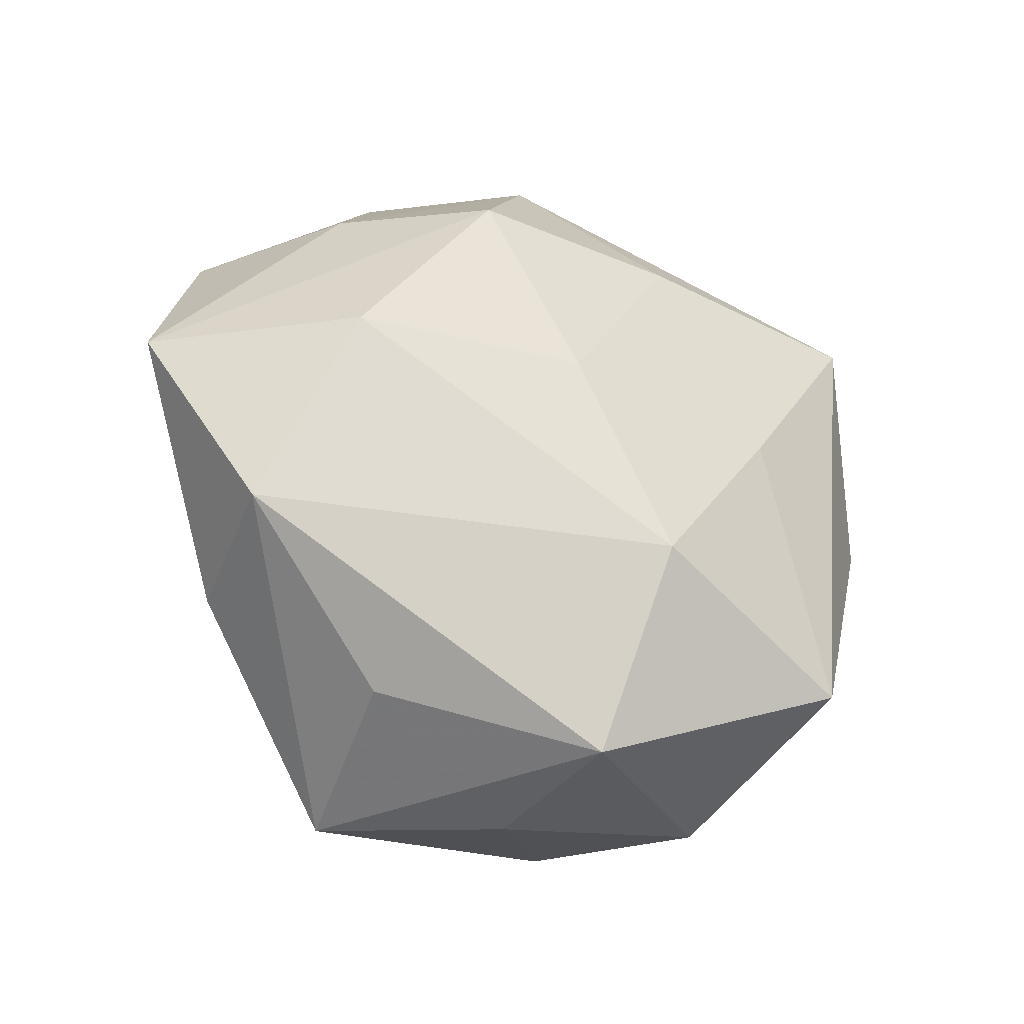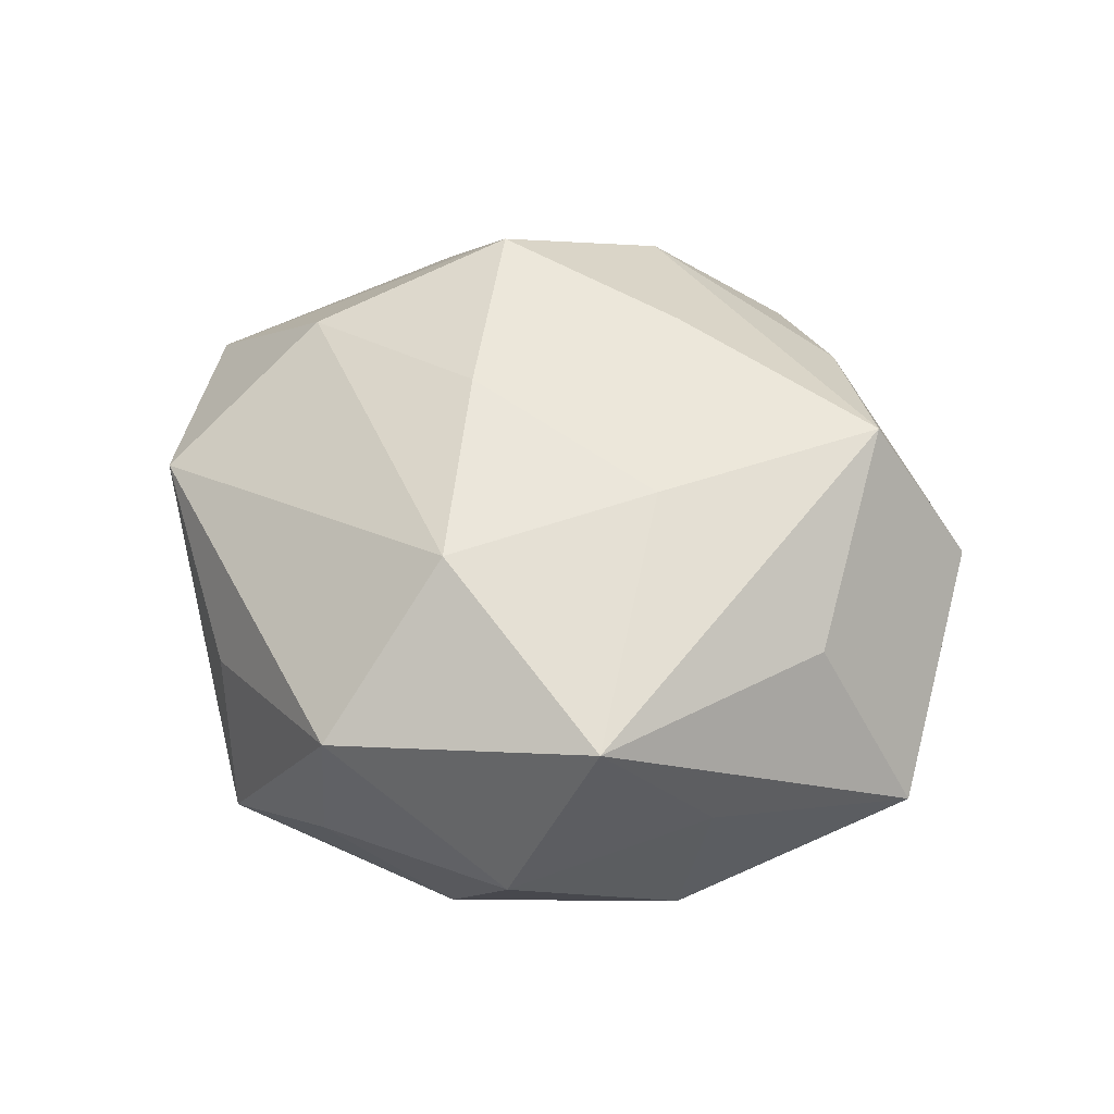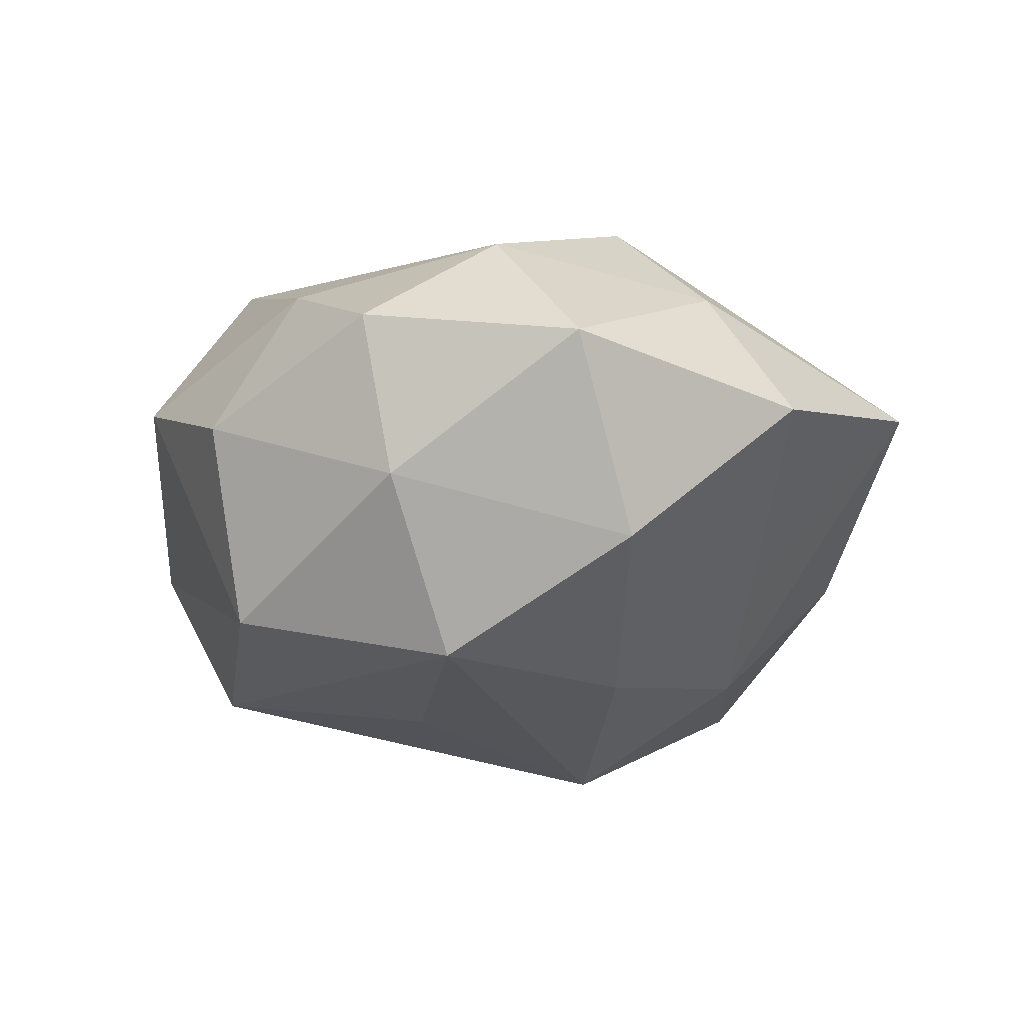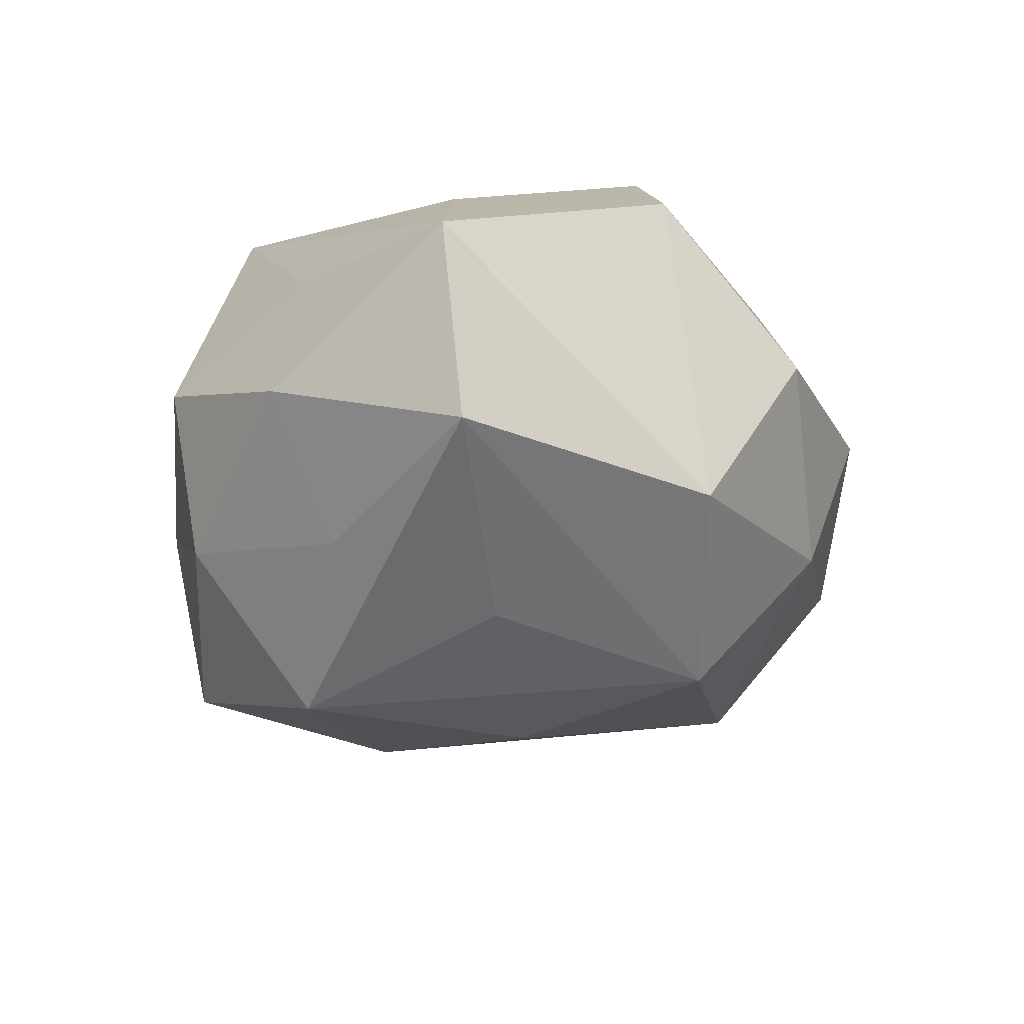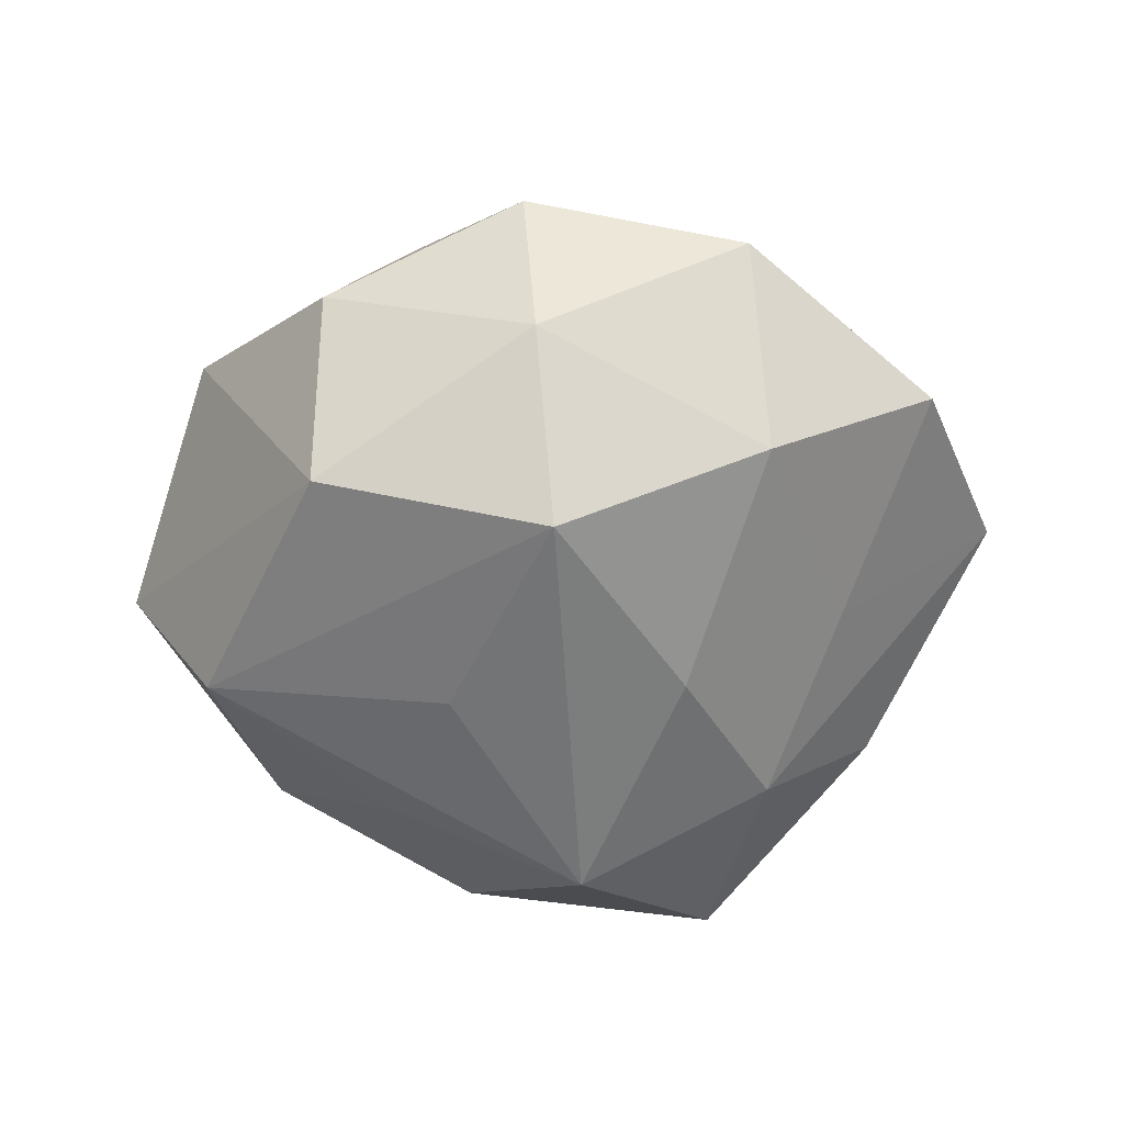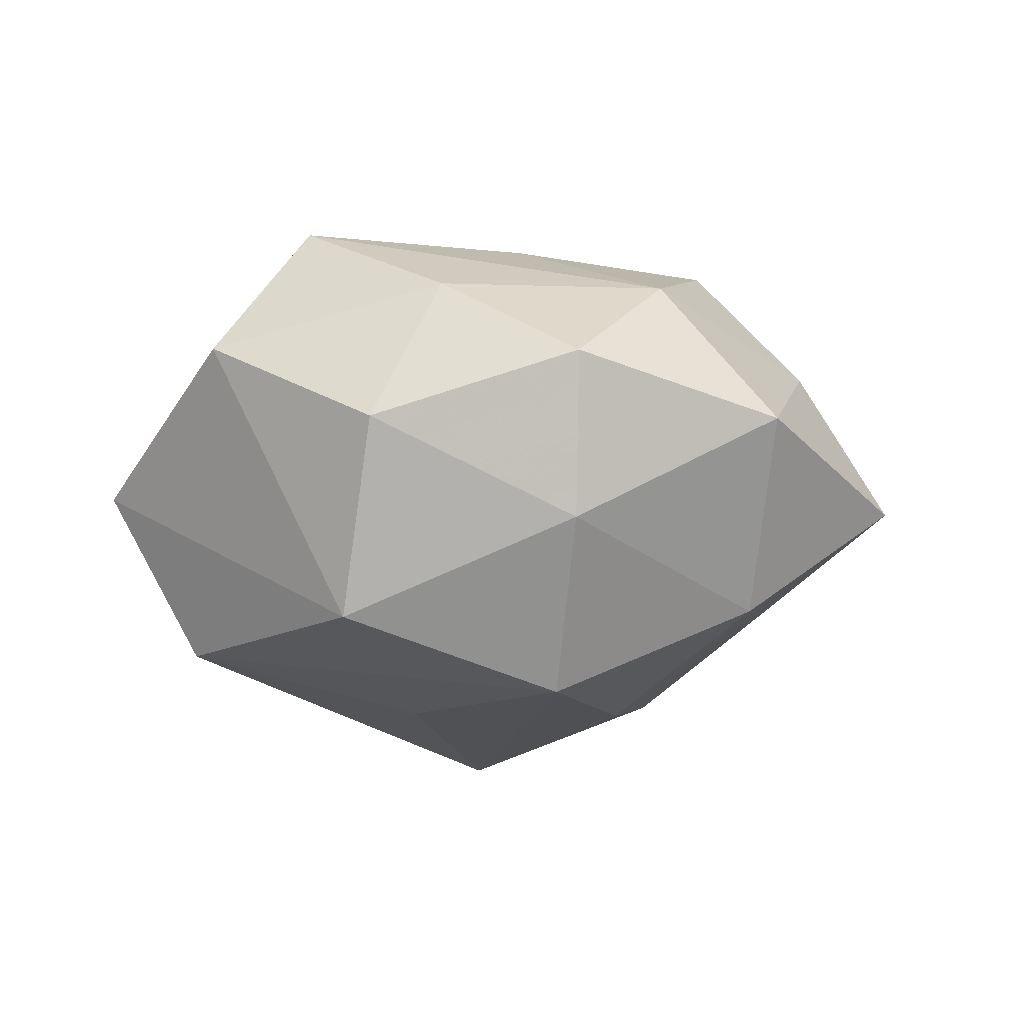
<metadata>
{"format":"obj","ext":"obj","renderer":"f3d","projection":"perspective","resolution":1024,"background":"white","views":[{"elev":-39.0,"azim":-32.1,"up":"+Y"},{"elev":54.6,"azim":35.9,"up":"+Z"},{"elev":-26.5,"azim":-160.7,"up":"+Z"},{"elev":-41.8,"azim":95.3,"up":"+Z"},{"elev":-57.9,"azim":-177.9,"up":"+Z"},{"elev":-18.0,"azim":166.8,"up":"+Z"}]}
</metadata>
<code>
v -0.03265 0.0005085 0.002
v 0.01182 -0.01129 -0.01415
v -0.001766 -0.015 -0.01876
v 0.0006789 0.02816 0.002442
v 0.01768 0.01233 0.01658
v -0.0009798 0.01474 -0.01879
v -0.01372 -0.02226 0.002286
v -0.01104 -0.02567 -0.01046
v 0.01634 -0.01857 0.01391
v 0.02176 -0.01283 0.003302
v -0.02168 -0.0003499 0.0129
v -0.006896 -0.001023 0.01752
v -0.009392 0.0007128 -0.01705
v -0.02071 0.0006692 -0.008941
v -0.007254 0.02204 0.01048
v 0.01496 0.01628 -0.01456
v 0.03071 -0.001265 -0.001381
v 0.006716 0.0002474 -0.0176
v -0.02334 -0.01402 -0.004808
v -0.01526 -0.01111 -0.01346
v -0.0154 0.01628 -0.01225
v -0.001033 -0.02678 -0.001739
v 0.01453 0.02346 -0.001933
v 0.0248 0.01433 0.005759
v -0.02105 0.01395 0.007469
v 0.001143 0.01231 0.01684
v 0.00913 0.0214 0.009526
v -0.01467 0.02574 -0.0004595
v 0.008877 -0.0015 0.01741
v -0.02567 -0.01331 0.006476
v -0.0003311 -0.02646 0.009553
v 0.006822 -0.02281 -0.00993
v 0.02269 -0.001593 0.01055
v 0.02375 -0.0004546 -0.01382
v -0.01358 0.0117 0.01629
v 0.02069 -0.01479 -0.00695
v -9.782e-05 0.02409 -0.008457
v 0.01301 -0.0243 0.000935
v 0.0004808 -0.01401 0.01741
v -0.02722 0.01488 -0.003459
f 36 10 38
f 38 10 9
f 17 10 36
f 36 34 17
f 9 10 17
f 17 33 9
f 36 38 32
f 6 34 18
f 28 21 40
f 4 28 15
f 4 15 27
f 9 33 5
f 5 27 15
f 24 27 5
f 5 17 24
f 33 17 5
f 7 30 8
f 16 34 6
f 16 17 34
f 24 17 16
f 6 18 3
f 8 20 3
f 3 32 8
f 3 18 34
f 25 28 40
f 40 1 25
f 25 1 35
f 35 15 25
f 25 15 28
f 8 32 22
f 22 32 38
f 30 39 11
f 35 1 11
f 11 1 30
f 35 11 12
f 12 11 39
f 30 7 31
f 31 39 30
f 31 7 8
f 8 22 31
f 9 39 31
f 31 38 9
f 31 22 38
f 14 1 40
f 20 1 14
f 40 21 14
f 14 21 20
f 8 30 19
f 30 1 19
f 19 20 8
f 19 1 20
f 37 16 6
f 37 28 4
f 6 21 37
f 21 28 37
f 24 16 23
f 23 27 24
f 4 27 23
f 23 37 4
f 16 37 23
f 6 3 13
f 13 3 20
f 13 21 6
f 20 21 13
f 2 3 34
f 32 3 2
f 2 34 36
f 36 32 2
f 35 12 26
f 26 15 35
f 26 5 15
f 29 12 39
f 9 5 29
f 29 39 9
f 5 26 29
f 29 26 12

</code>
